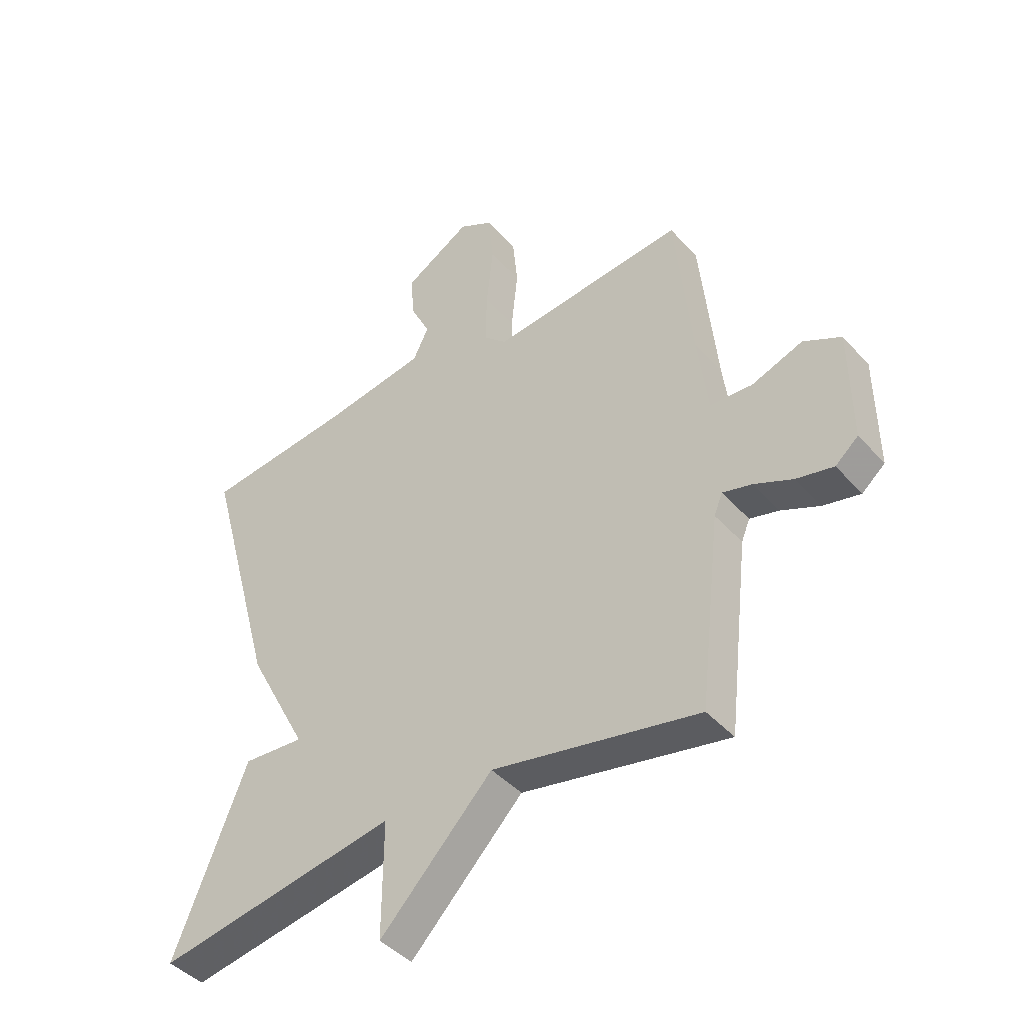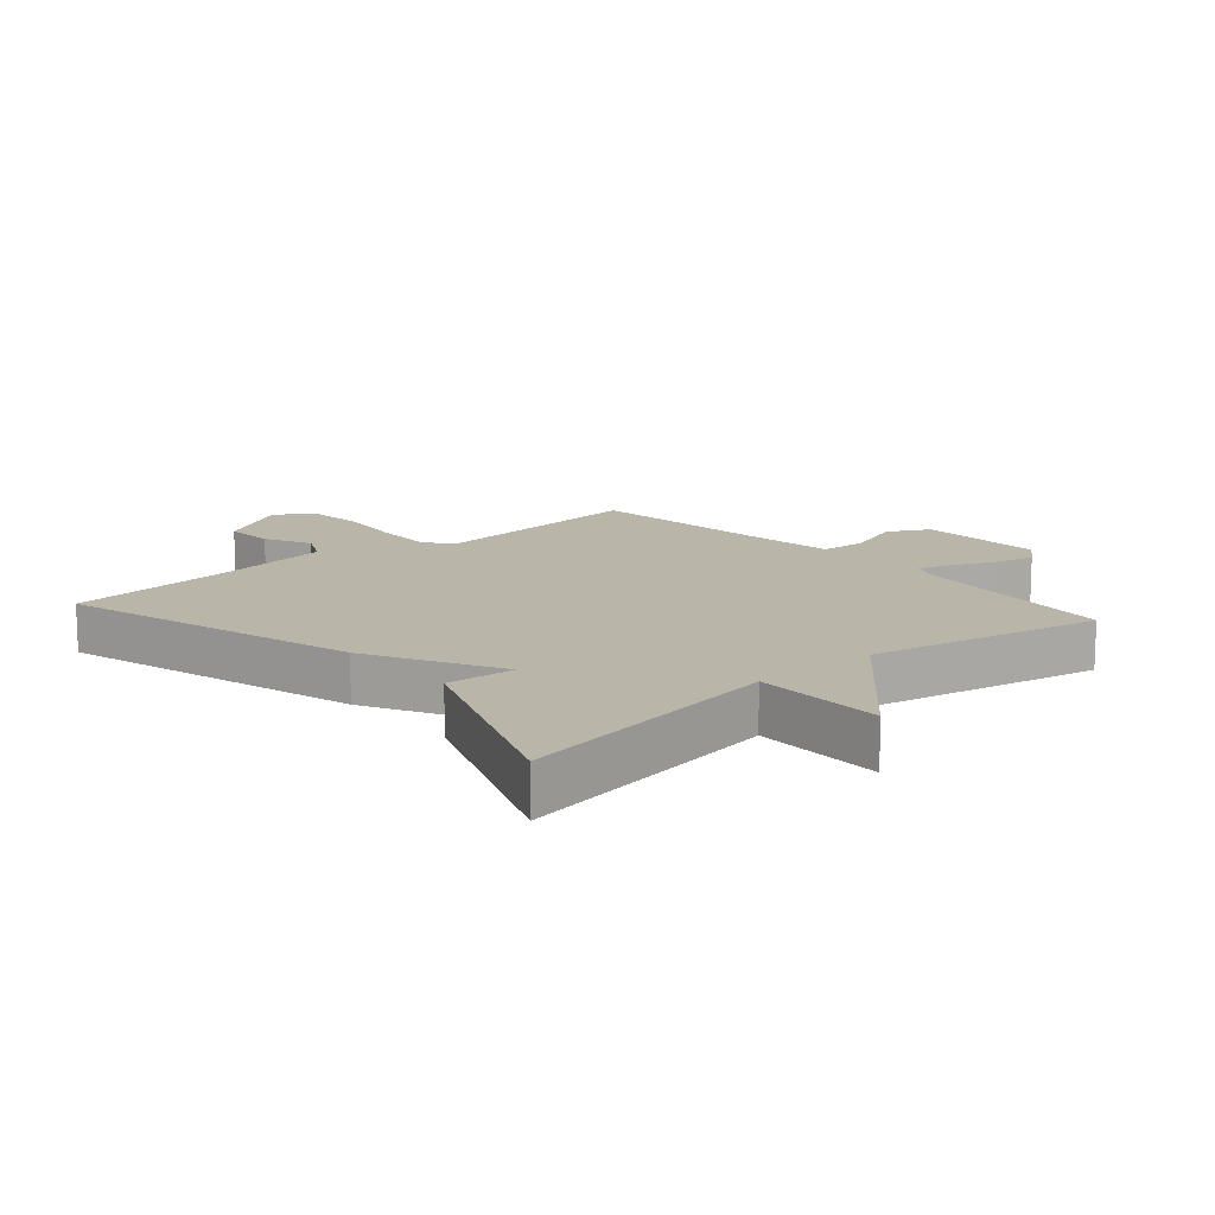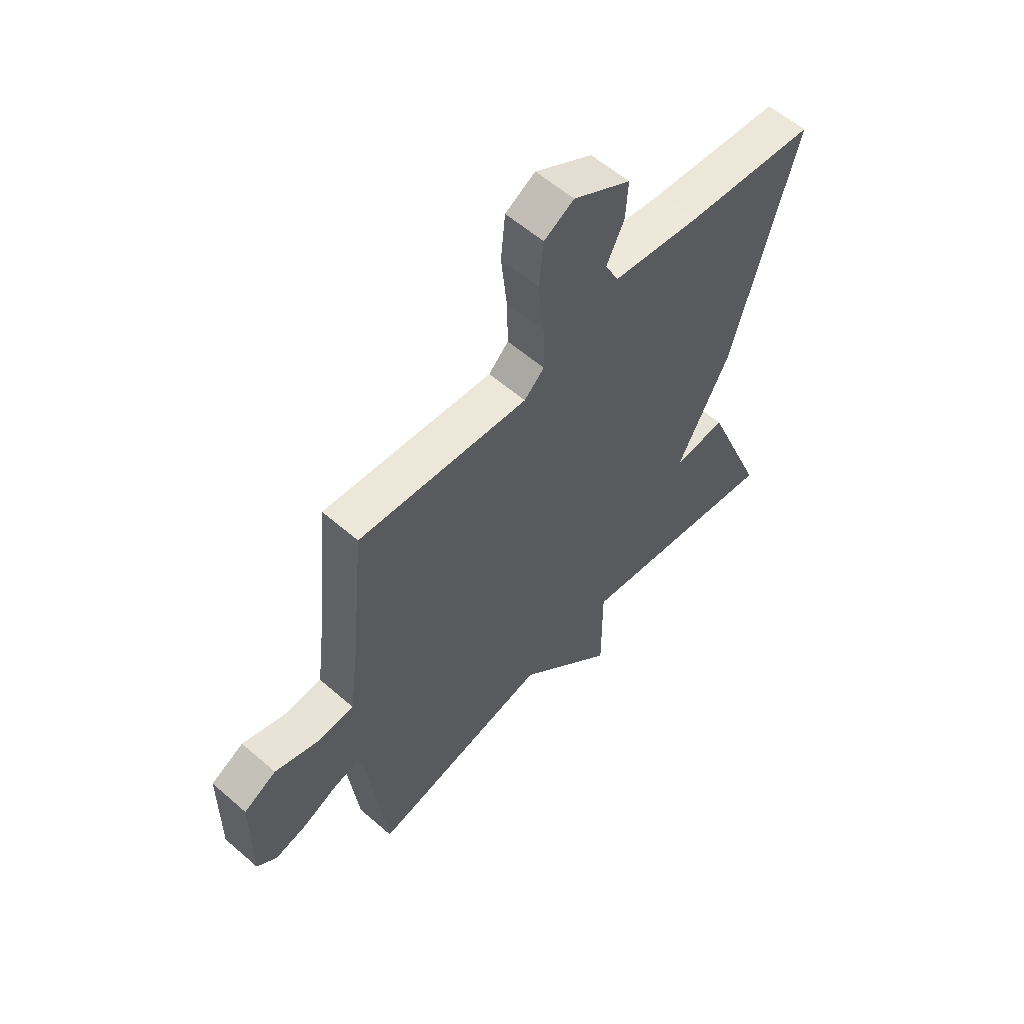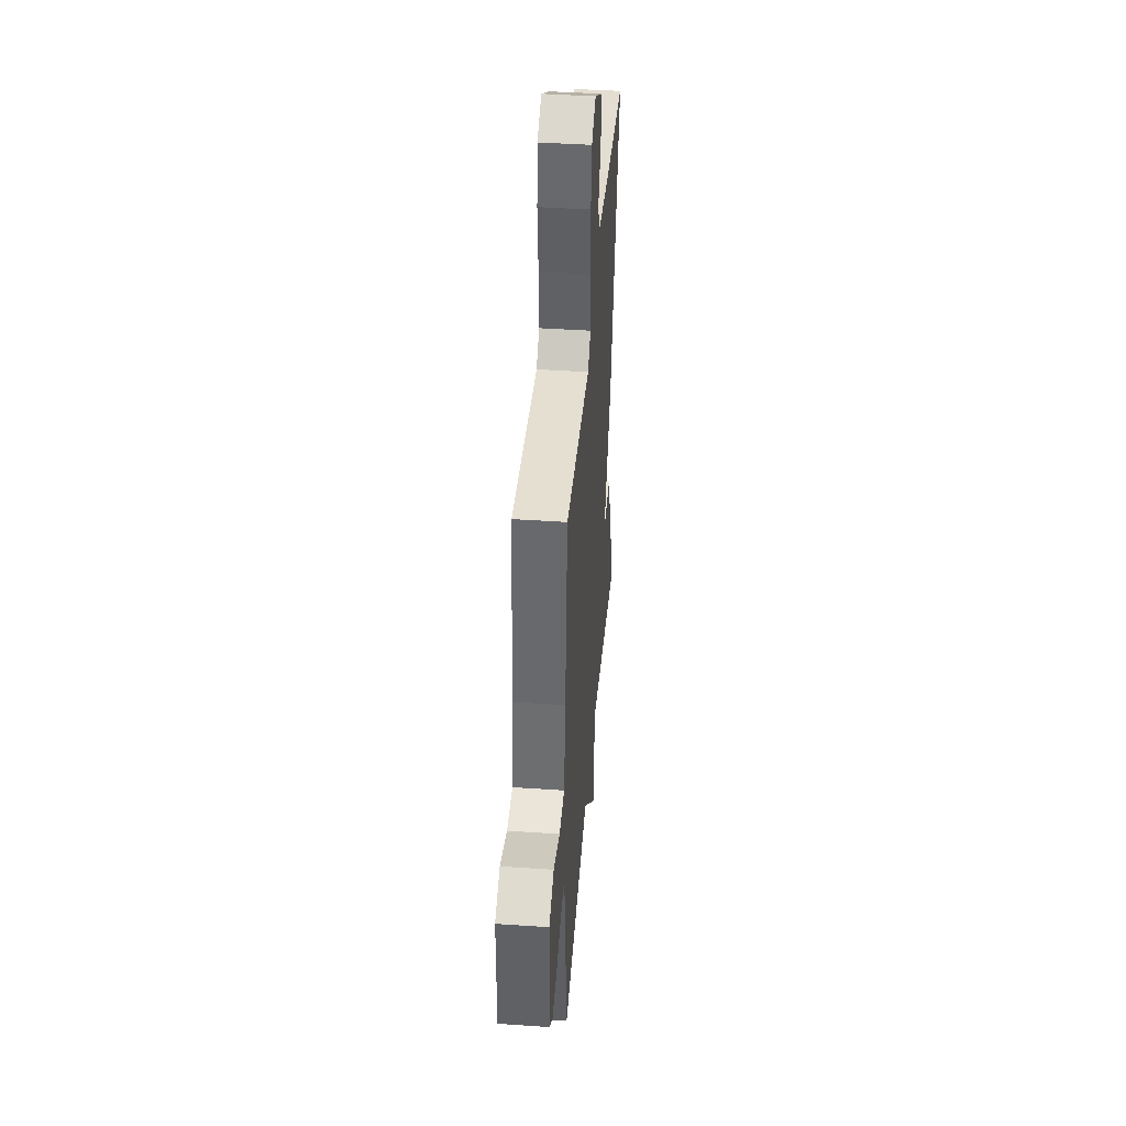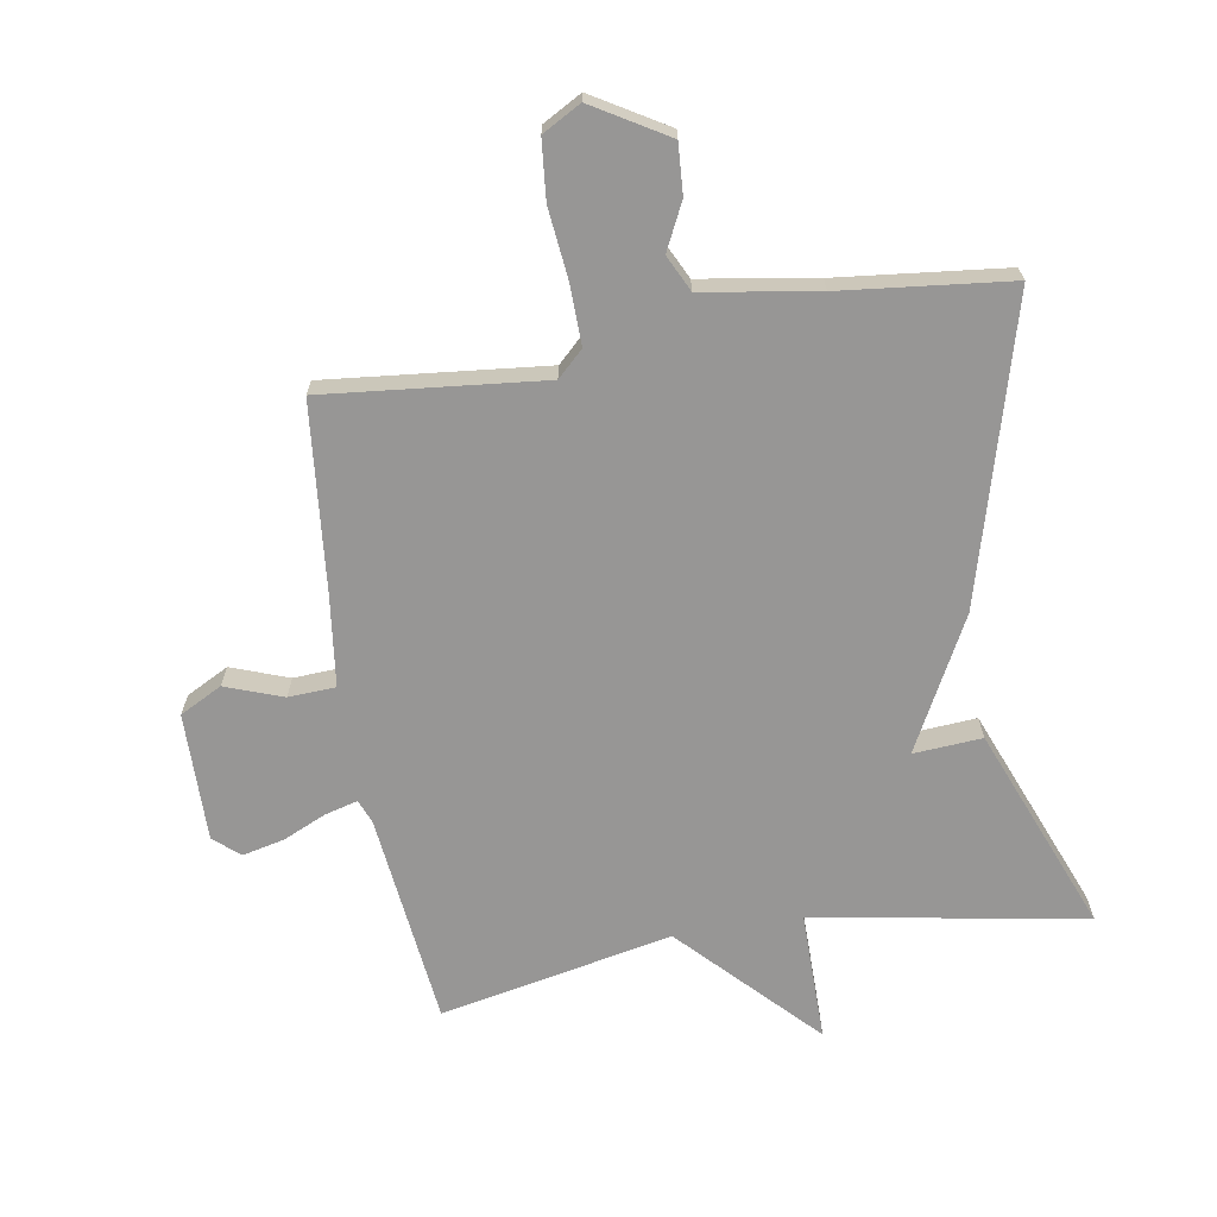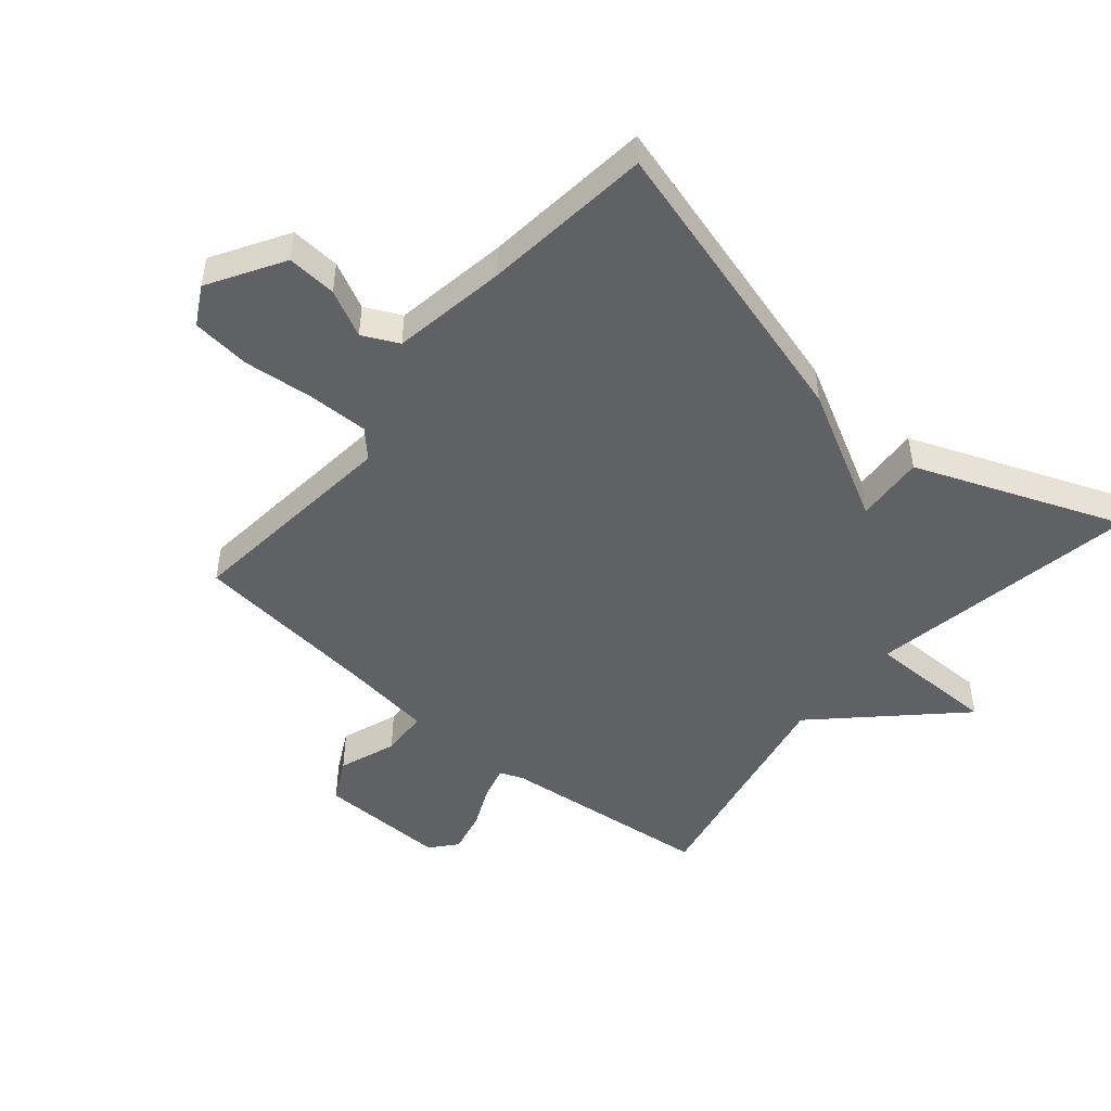
<metadata>
{"format":"obj","ext":"obj","renderer":"f3d","projection":"perspective","resolution":1024,"background":"white","views":[{"elev":-43.2,"azim":-141.7,"up":"+Z"},{"elev":13.6,"azim":138.9,"up":"+Y"},{"elev":58.4,"azim":-48.1,"up":"+Z"},{"elev":42.3,"azim":-85.3,"up":"+Z"},{"elev":-67.9,"azim":9.4,"up":"+Y"},{"elev":-48.6,"azim":49.6,"up":"+Y"}]}
</metadata>
<code>
v -0.5 0.07 -0.5
v -0.539 0.07 -0.162
v -0.554 0.07 -0.125
v -0.606 0.07 -0.139
v -0.675 0.07 -0.17
v -0.741 0.07 -0.185
v -0.782 0.07 -0.15
v -0.78 0.07 0.054
v -0.713 0.07 0.089
v -0.622 0.07 0.056
v -0.547 0.07 0.06
v -0.529 0.07 0.205
v -0.5 0.07 0.5
v -0.152 0.07 0.465
v -0.111 0.07 0.504
v -0.113 0.07 0.599
v -0.125 0.07 0.711
v -0.116 0.07 0.804
v -0.055 0.07 0.838
v 0.063 0.07 0.768
v 0.058 0.07 0.689
v 0.022 0.07 0.615
v 0.05 0.07 0.558
v 0.232 0.07 0.529
v 0.5 0.07 0.5
v 0.37 0.07 0.026
v 0.261 0.07 -0.182
v 0.37 0.07 -0.174
v 0.5 0.07 -0.5
v 0.069 0.07 -0.425
v 0.07 0.07 -0.632
v -0.131 0.07 -0.425
v -0.5 0 -0.5
v -0.539 0 -0.162
v -0.554 0 -0.125
v -0.606 0 -0.139
v -0.675 0 -0.17
v -0.741 0 -0.185
v -0.782 0 -0.15
v -0.78 0 0.054
v -0.713 0 0.089
v -0.622 0 0.056
v -0.547 0 0.06
v -0.529 0 0.205
v -0.5 0 0.5
v -0.152 0 0.465
v -0.111 0 0.504
v -0.113 0 0.599
v -0.125 0 0.711
v -0.116 0 0.804
v -0.055 0 0.838
v 0.063 0 0.768
v 0.058 0 0.689
v 0.022 0 0.615
v 0.05 0 0.558
v 0.232 0 0.529
v 0.5 0 0.5
v 0.37 0 0.026
v 0.261 0 -0.182
v 0.37 0 -0.174
v 0.5 0 -0.5
v 0.069 0 -0.425
v 0.07 0 -0.632
v -0.131 0 -0.425
f 30 31 32
f 27 28 29 30
f 27 30 32
f 26 27 32
f 25 26 32
f 24 25 32
f 32 1 2
f 24 32 2
f 23 24 2
f 20 21 22
f 19 20 22
f 18 19 22
f 17 18 22
f 16 17 22
f 15 16 22 23
f 23 2 3
f 15 23 3
f 14 15 3
f 12 13 14 3
f 8 9 10
f 7 8 10
f 6 7 10
f 5 6 10
f 4 5 10
f 4 10 11
f 3 4 11
f 3 11 12
f 64 63 62
f 62 61 60 59
f 64 62 59
f 64 59 58
f 64 58 57
f 64 57 56
f 34 33 64
f 34 64 56
f 34 56 55
f 54 53 52
f 54 52 51
f 54 51 50
f 54 50 49
f 54 49 48
f 55 54 48 47
f 35 34 55
f 35 55 47
f 35 47 46
f 35 46 45 44
f 42 41 40
f 42 40 39
f 42 39 38
f 42 38 37
f 42 37 36
f 43 42 36
f 43 36 35
f 44 43 35
f 1 33 34 2
f 2 34 35 3
f 3 35 36 4
f 4 36 37 5
f 5 37 38 6
f 6 38 39 7
f 7 39 40 8
f 8 40 41 9
f 9 41 42 10
f 10 42 43 11
f 11 43 44 12
f 12 44 45 13
f 13 45 46 14
f 14 46 47 15
f 15 47 48 16
f 16 48 49 17
f 17 49 50 18
f 18 50 51 19
f 19 51 52 20
f 20 52 53 21
f 21 53 54 22
f 22 54 55 23
f 23 55 56 24
f 24 56 57 25
f 25 57 58 26
f 26 58 59 27
f 27 59 60 28
f 28 60 61 29
f 29 61 62 30
f 30 62 63 31
f 31 63 64 32
f 32 64 33 1

</code>
